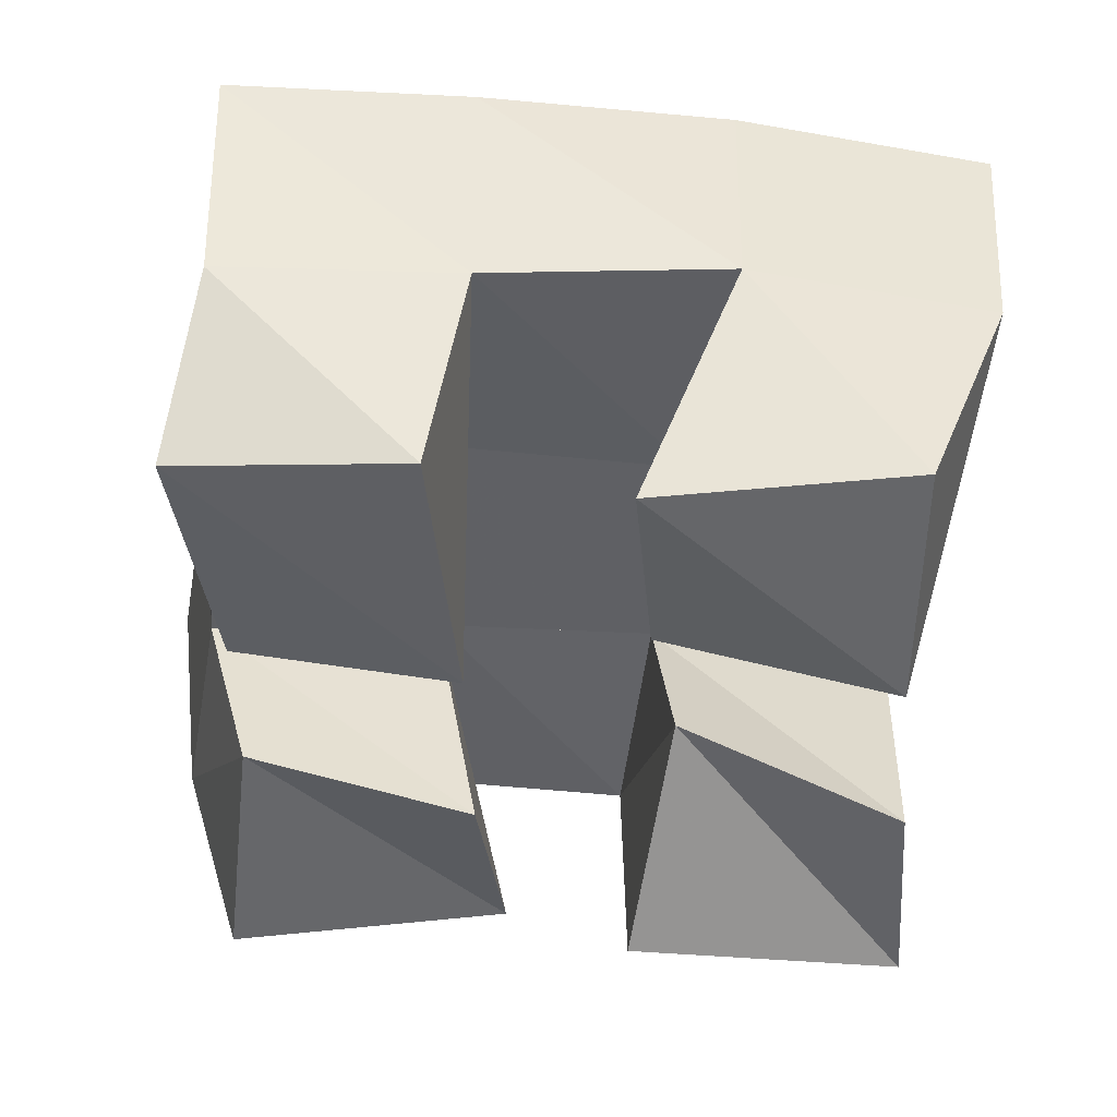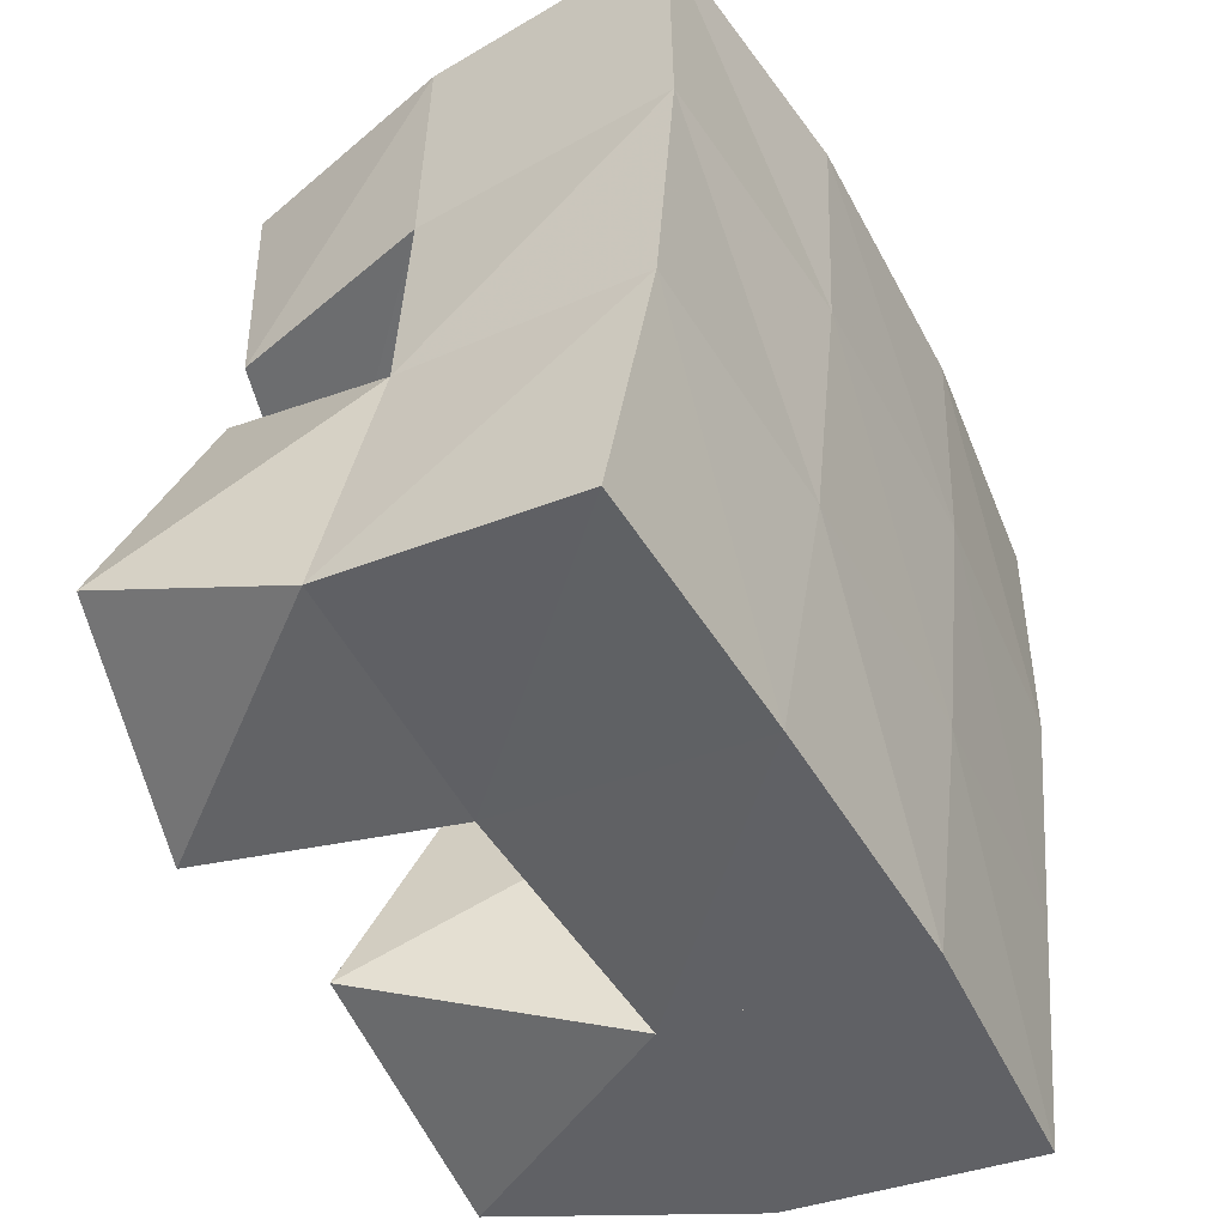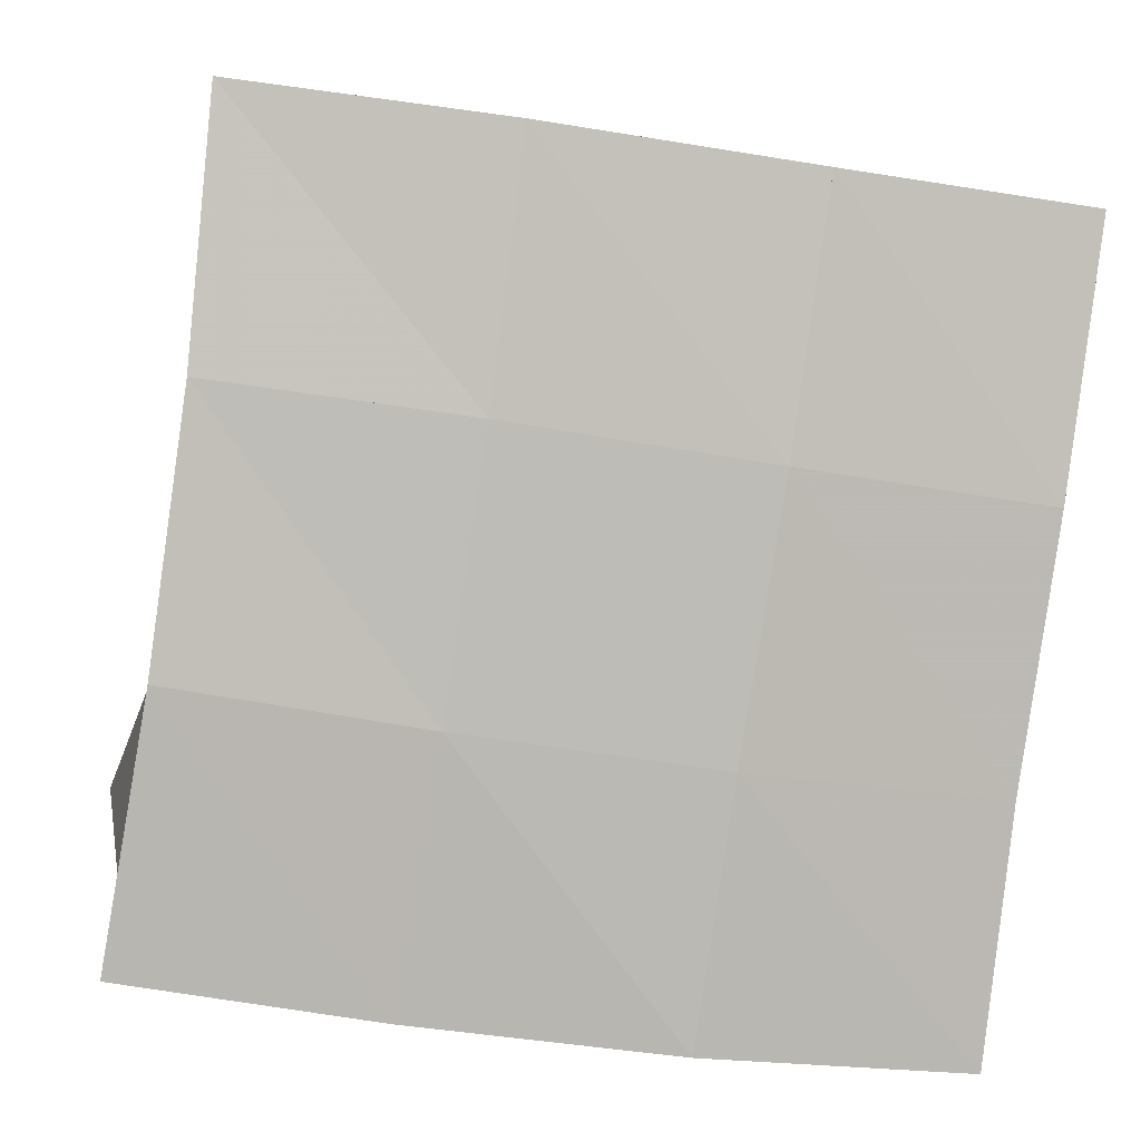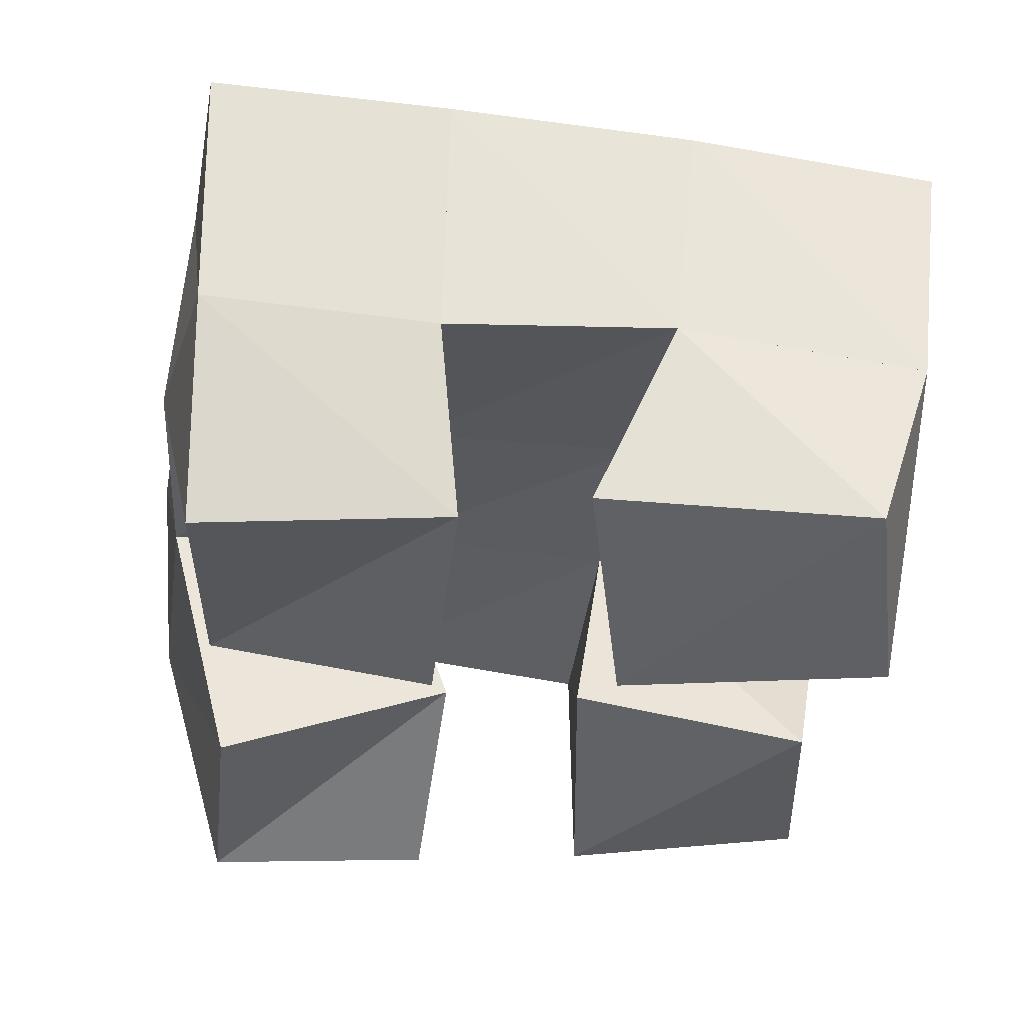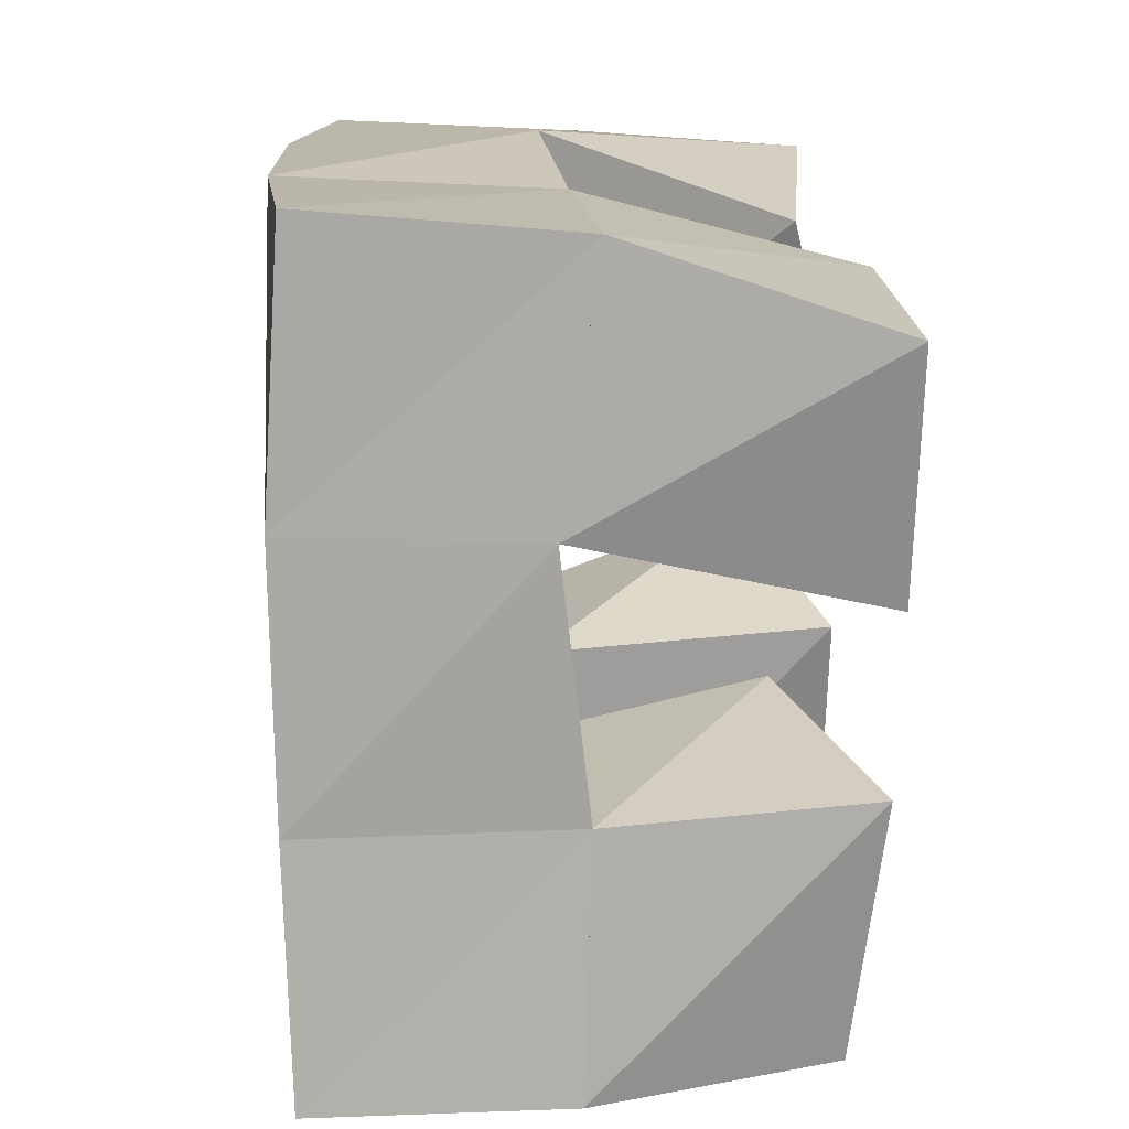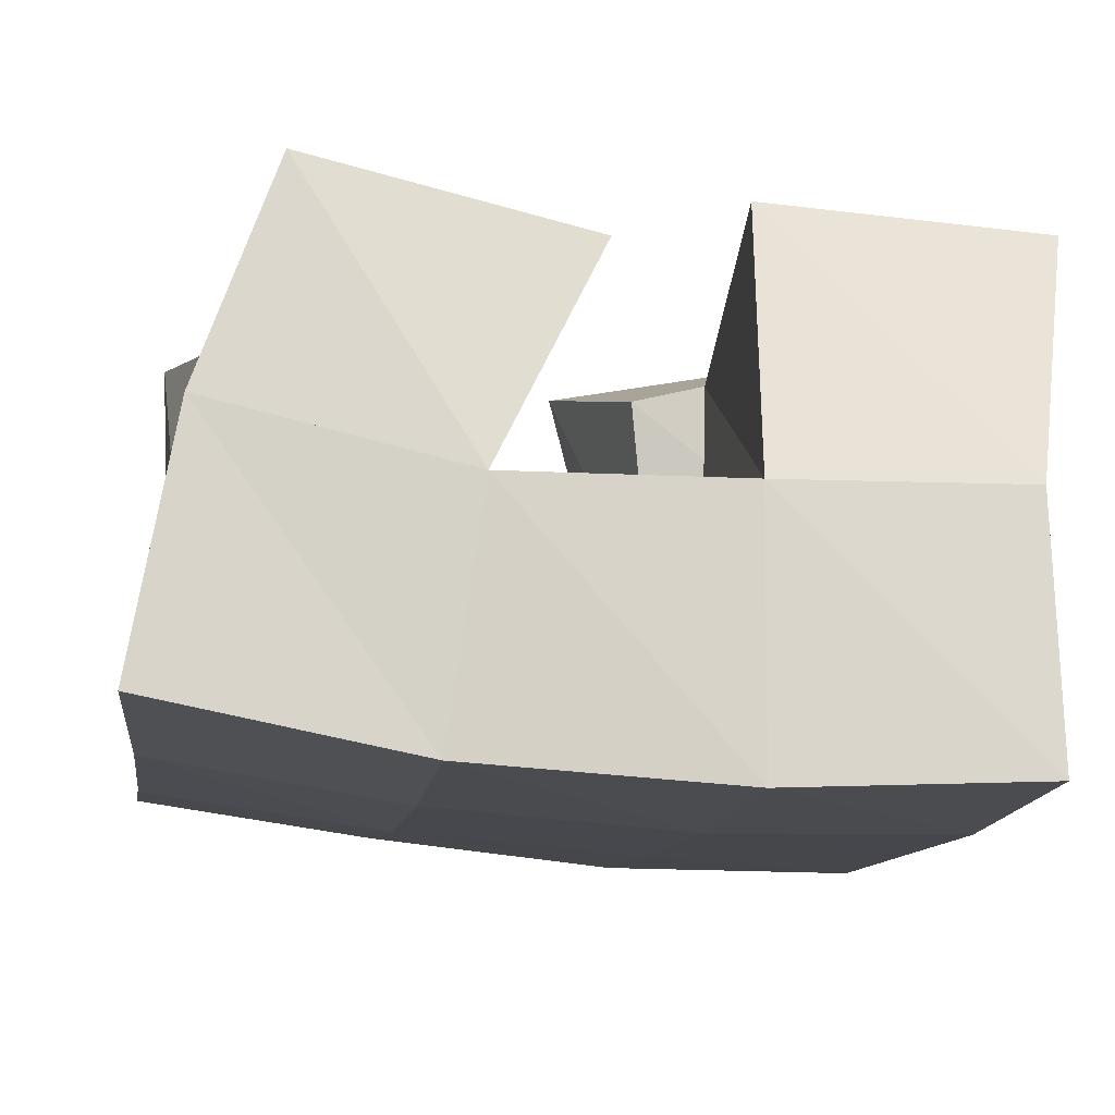
<metadata>
{"format":"obj","ext":"obj","renderer":"f3d","projection":"perspective","resolution":1024,"background":"white","views":[{"elev":-45.3,"azim":164.0,"up":"+Y"},{"elev":-42.4,"azim":117.2,"up":"+Z"},{"elev":4.5,"azim":171.3,"up":"+Z"},{"elev":-33.5,"azim":71.8,"up":"+Y"},{"elev":6.5,"azim":-92.0,"up":"+Z"},{"elev":77.2,"azim":-176.8,"up":"+Z"}]}
</metadata>
<code>
v 1.865 0.1057 0.7305
v 1.847 0.1527 0.7279
v 1.913 0.1042 0.7488
v 1.897 0.155 0.7332
v 1.852 0.1 0.7796
v 1.843 0.1513 0.7771
v 1.896 0.1165 0.7943
v 1.89 0.1577 0.7858
v 1.92 0.1 0.8346
v 1.927 0.1562 0.8422
v 1.965 0.1112 0.843
v 1.974 0.1498 0.8497
v 1.902 0.1114 0.8778
v 1.92 0.1584 0.895
v 1.957 0.1048 0.8935
v 1.969 0.1486 0.8971
v 1.838 0.1 0.8137
v 1.833 0.1573 0.8257
v 1.883 0.1204 0.8205
v 1.882 0.1592 0.8352
v 1.822 0.1 0.8583
v 1.827 0.1505 0.8749
v 1.878 0.1008 0.8695
v 1.874 0.1542 0.8829
v 1.952 0.1 0.7473
v 1.945 0.1493 0.7435
v 1.995 0.1078 0.7676
v 1.993 0.1472 0.7537
v 1.931 0.1 0.7985
v 1.934 0.1582 0.7933
v 1.973 0.1155 0.8185
v 1.983 0.1531 0.8033
v 1.843 0.2011 0.7279
v 1.895 0.2034 0.7334
v 1.838 0.2029 0.7766
v 1.888 0.2061 0.7831
v 1.831 0.2041 0.8274
v 1.88 0.2075 0.8351
v 1.823 0.2011 0.8788
v 1.872 0.2059 0.8852
v 1.946 0.2007 0.7406
v 1.938 0.2051 0.791
v 1.931 0.2066 0.8432
v 1.924 0.2055 0.8926
v 1.995 0.1965 0.7487
v 1.987 0.2011 0.7993
v 1.98 0.2013 0.8502
v 1.975 0.1984 0.8995
f 1 2 4
f 3 1 4
f 2 6 8
f 4 2 8
f 6 5 7
f 8 6 7
f 5 1 3
f 7 5 3
f 8 7 3
f 4 8 3
f 2 1 5
f 6 2 5
f 9 10 12
f 11 9 12
f 10 14 16
f 12 10 16
f 14 13 15
f 16 14 15
f 13 9 11
f 15 13 11
f 16 15 11
f 12 16 11
f 10 9 13
f 14 10 13
f 17 18 20
f 19 17 20
f 18 22 24
f 20 18 24
f 22 21 23
f 24 22 23
f 21 17 19
f 23 21 19
f 24 23 19
f 20 24 19
f 18 17 21
f 22 18 21
f 25 26 28
f 27 25 28
f 26 30 32
f 28 26 32
f 30 29 31
f 32 30 31
f 29 25 27
f 31 29 27
f 32 31 27
f 28 32 27
f 26 25 29
f 30 26 29
f 2 33 34
f 4 2 34
f 33 35 36
f 34 33 36
f 35 6 8
f 36 35 8
f 6 2 4
f 8 6 4
f 36 8 4
f 34 36 4
f 33 2 6
f 35 33 6
f 6 35 36
f 8 6 36
f 35 37 38
f 36 35 38
f 37 18 20
f 38 37 20
f 18 6 8
f 20 18 8
f 38 20 8
f 36 38 8
f 35 6 18
f 37 35 18
f 18 37 38
f 20 18 38
f 37 39 40
f 38 37 40
f 39 22 24
f 40 39 24
f 22 18 20
f 24 22 20
f 40 24 20
f 38 40 20
f 37 18 22
f 39 37 22
f 4 34 41
f 26 4 41
f 34 36 42
f 41 34 42
f 36 8 30
f 42 36 30
f 8 4 26
f 30 8 26
f 42 30 26
f 41 42 26
f 34 4 8
f 36 34 8
f 8 36 42
f 30 8 42
f 36 38 43
f 42 36 43
f 38 20 10
f 43 38 10
f 20 8 30
f 10 20 30
f 43 10 30
f 42 43 30
f 36 8 20
f 38 36 20
f 20 38 43
f 10 20 43
f 38 40 44
f 43 38 44
f 40 24 14
f 44 40 14
f 24 20 10
f 14 24 10
f 44 14 10
f 43 44 10
f 38 20 24
f 40 38 24
f 26 41 45
f 28 26 45
f 41 42 46
f 45 41 46
f 42 30 32
f 46 42 32
f 30 26 28
f 32 30 28
f 46 32 28
f 45 46 28
f 41 26 30
f 42 41 30
f 30 42 46
f 32 30 46
f 42 43 47
f 46 42 47
f 43 10 12
f 47 43 12
f 10 30 32
f 12 10 32
f 47 12 32
f 46 47 32
f 42 30 10
f 43 42 10
f 10 43 47
f 12 10 47
f 43 44 48
f 47 43 48
f 44 14 16
f 48 44 16
f 14 10 12
f 16 14 12
f 48 16 12
f 47 48 12
f 43 10 14
f 44 43 14

</code>
